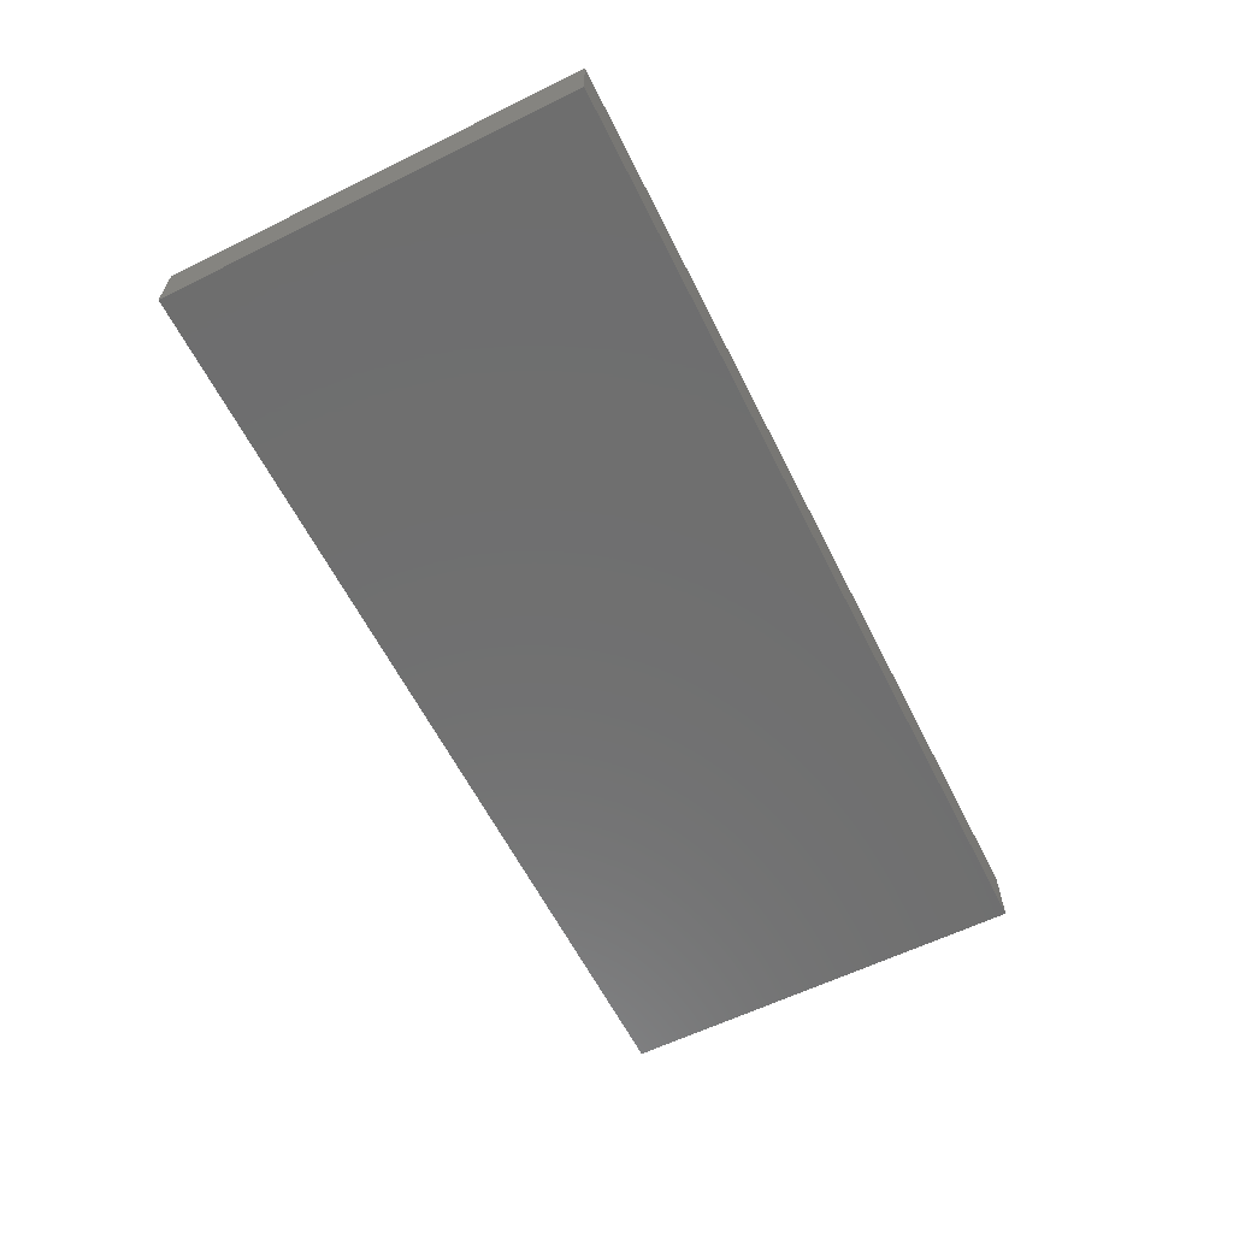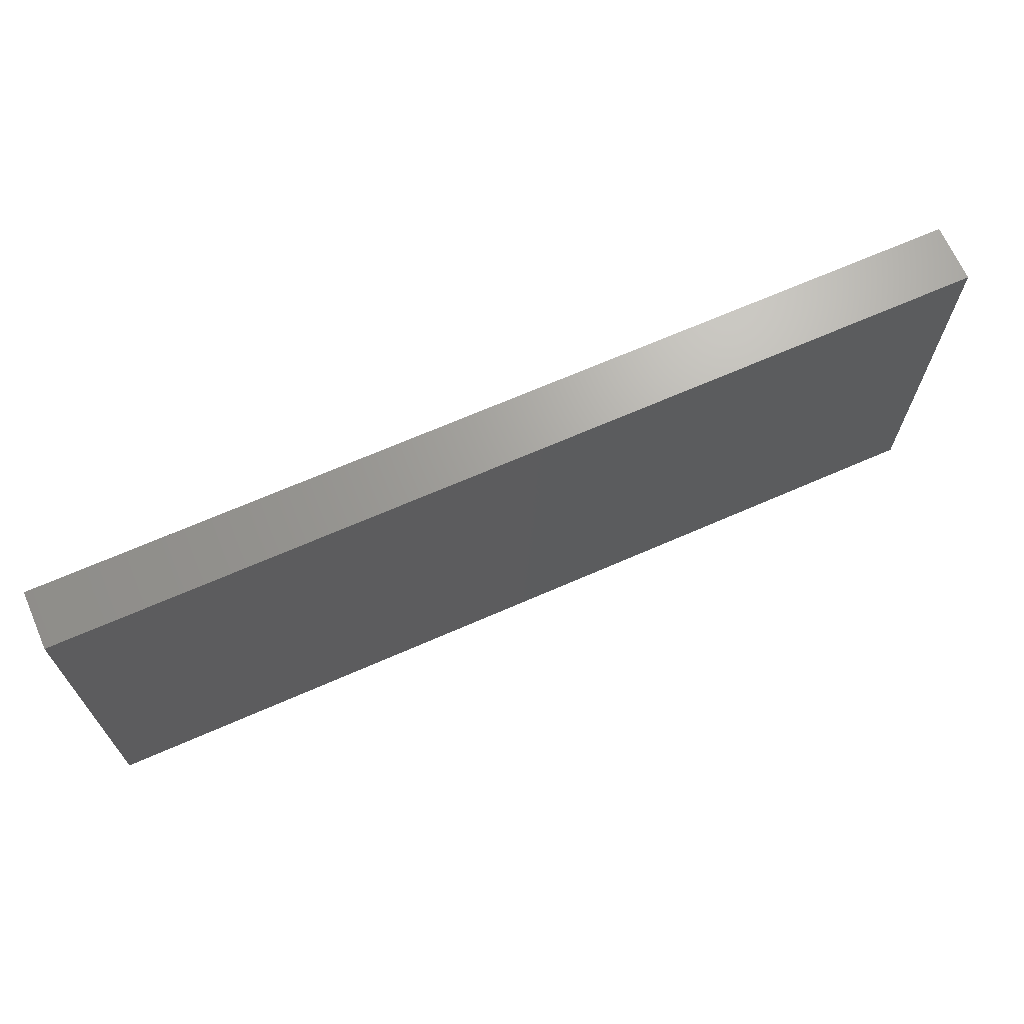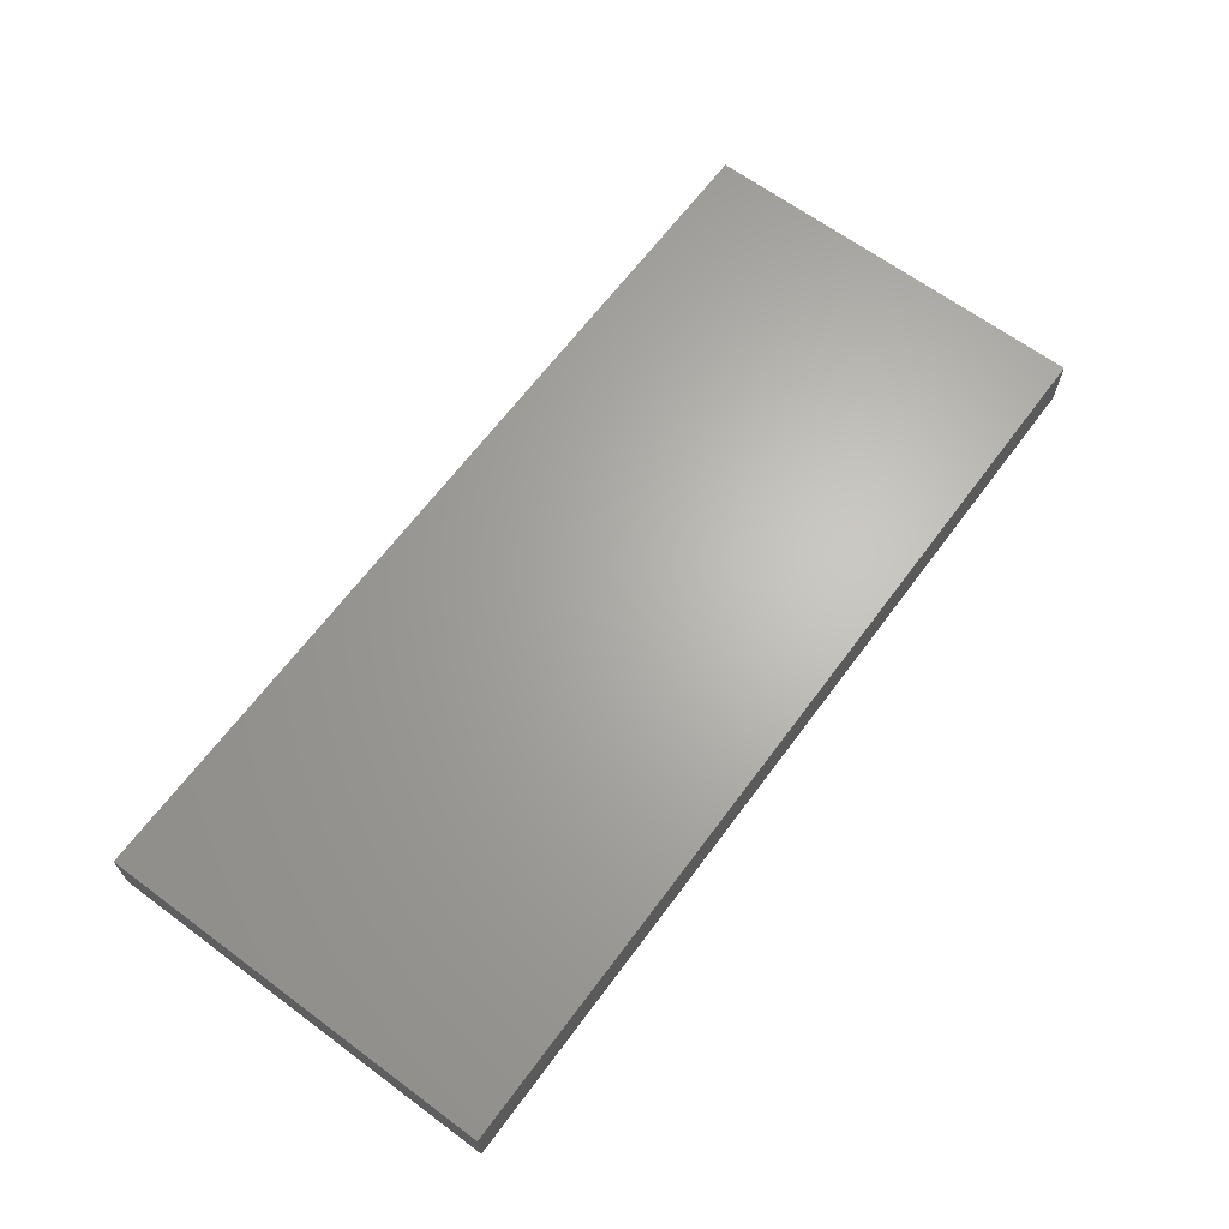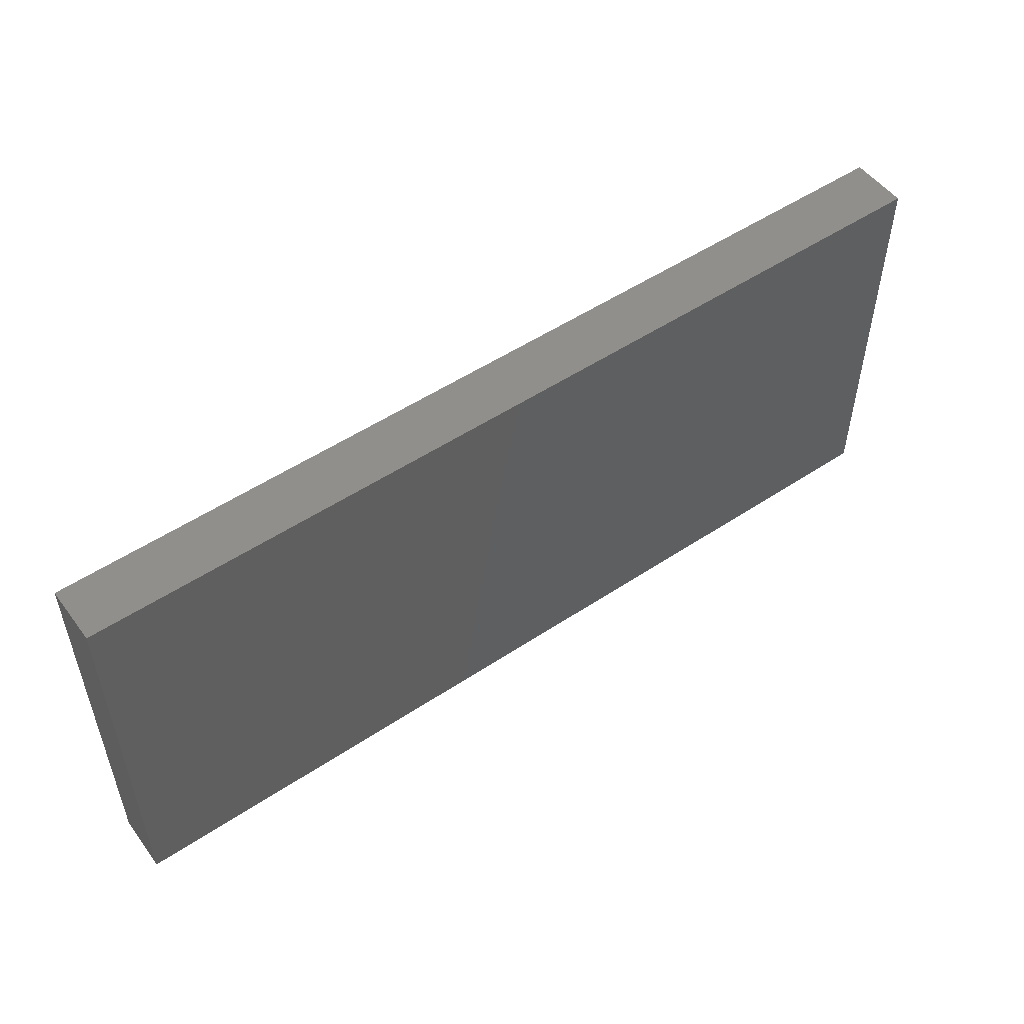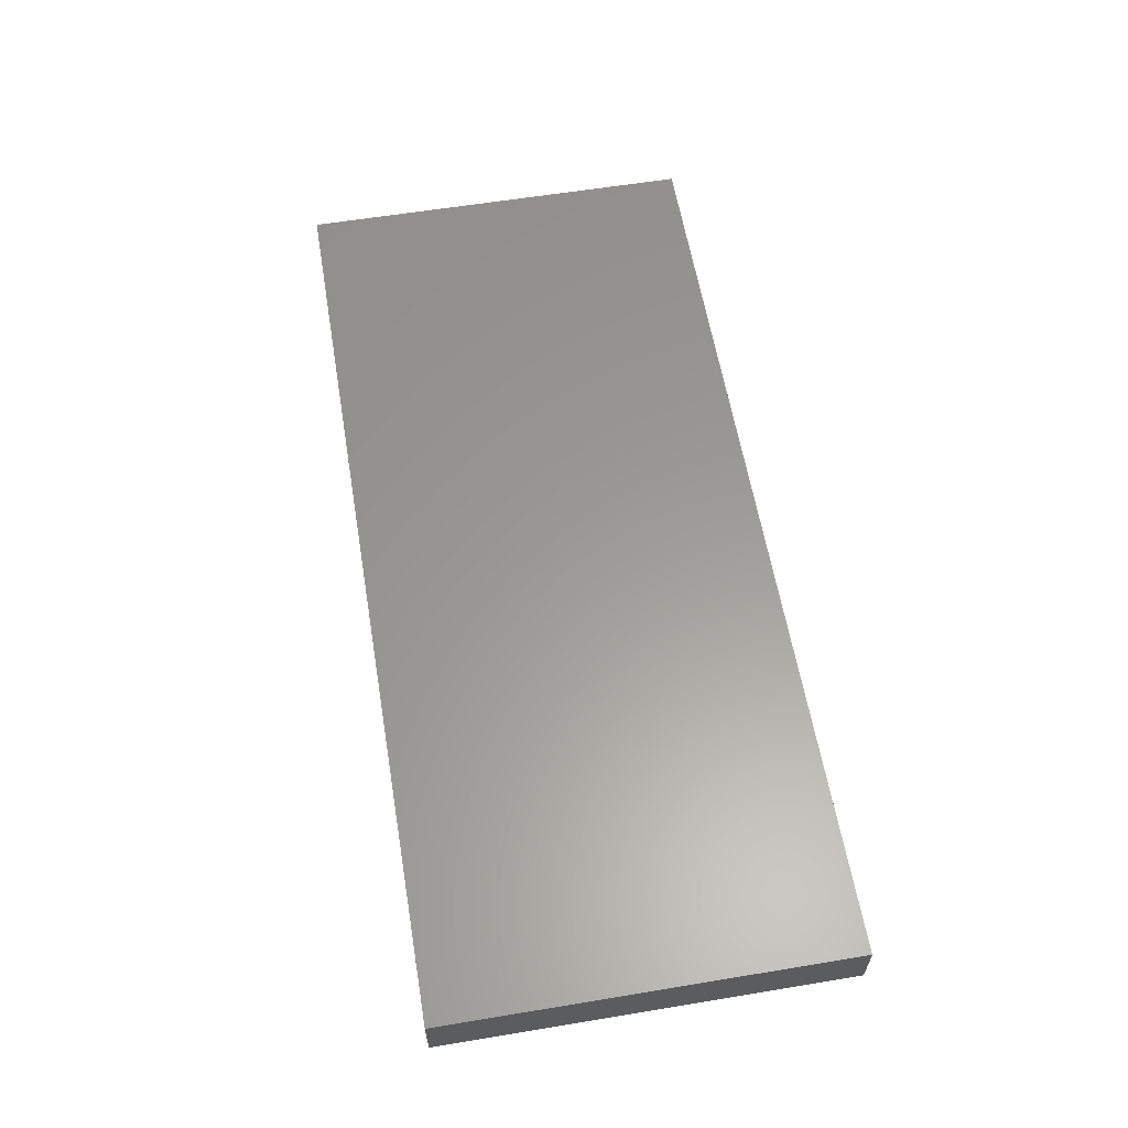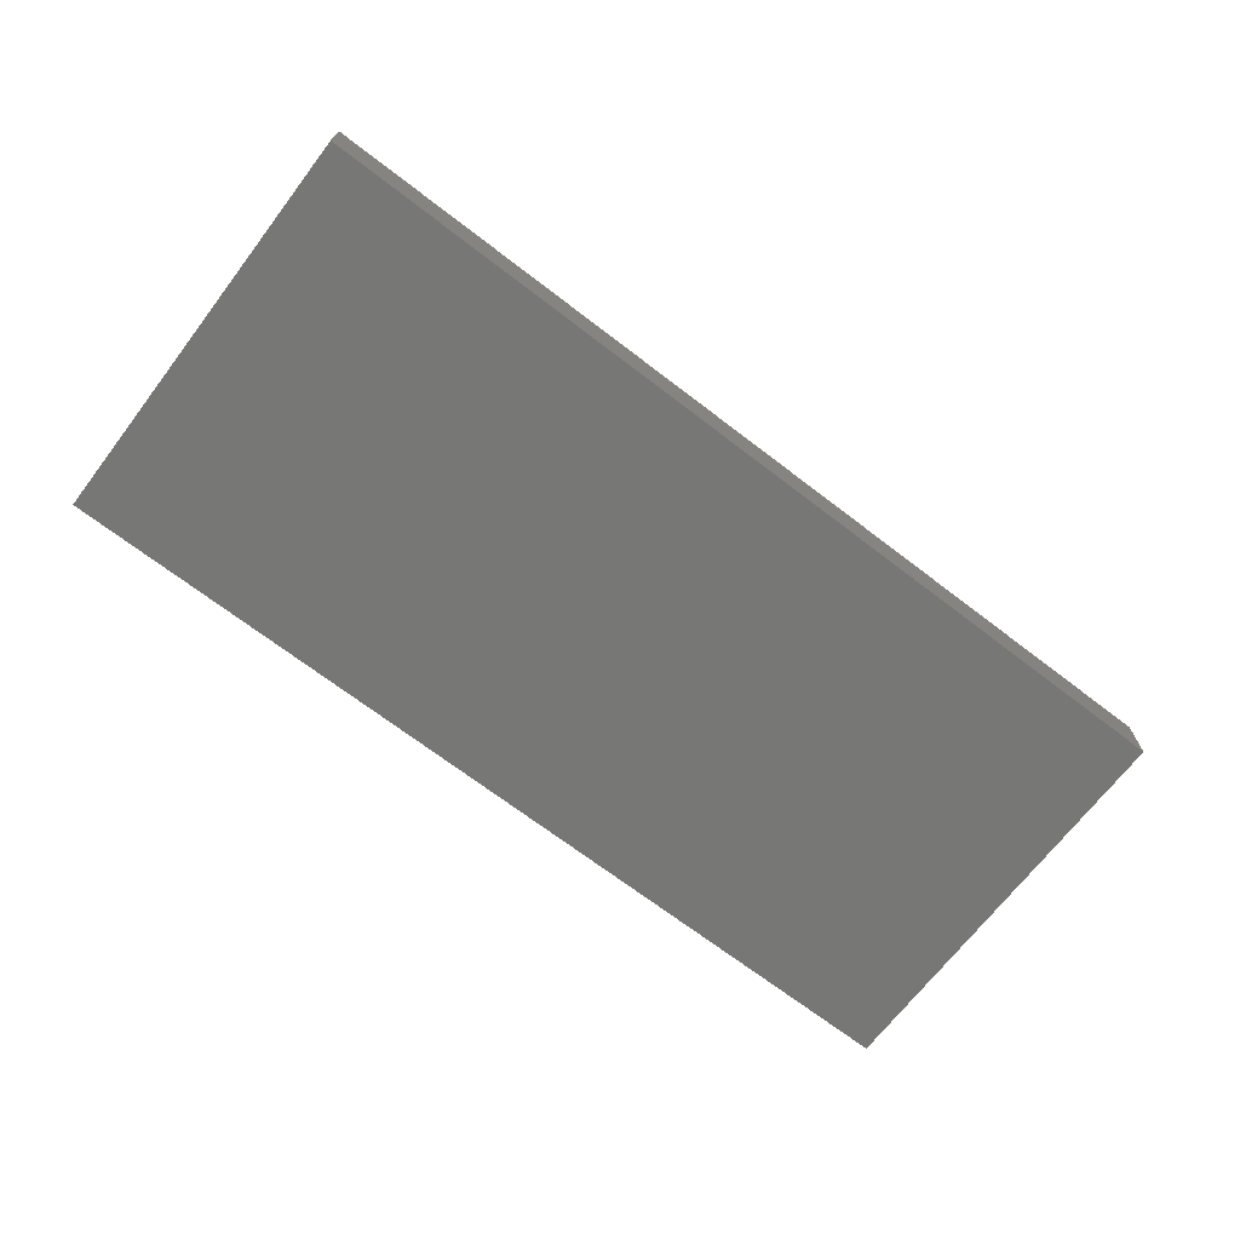
<metadata>
{"format":"stl","ext":"stl","renderer":"f3d","projection":"perspective","resolution":1024,"background":"white","views":[{"elev":-60.9,"azim":-63.4,"up":"+Y"},{"elev":67.9,"azim":-23.7,"up":"+Z"},{"elev":65.5,"azim":-53.4,"up":"+Y"},{"elev":52.0,"azim":-35.7,"up":"+Z"},{"elev":59.8,"azim":-99.6,"up":"+Y"},{"elev":-69.5,"azim":-37.5,"up":"+Y"}]}
</metadata>
<code>
# stl→obj: 8 verts, 12 faces
v 34 2 0
v 34 1 0
v 18 2 0
v 18 1 0
v 34 1 7
v 34 2 7
v 18 1 7
v 18 2 7
f 1 2 3
f 2 4 3
f 5 6 7
f 6 8 7
f 8 6 3
f 6 1 3
f 6 5 1
f 5 2 1
f 7 8 4
f 8 3 4
f 5 7 2
f 7 4 2

</code>
